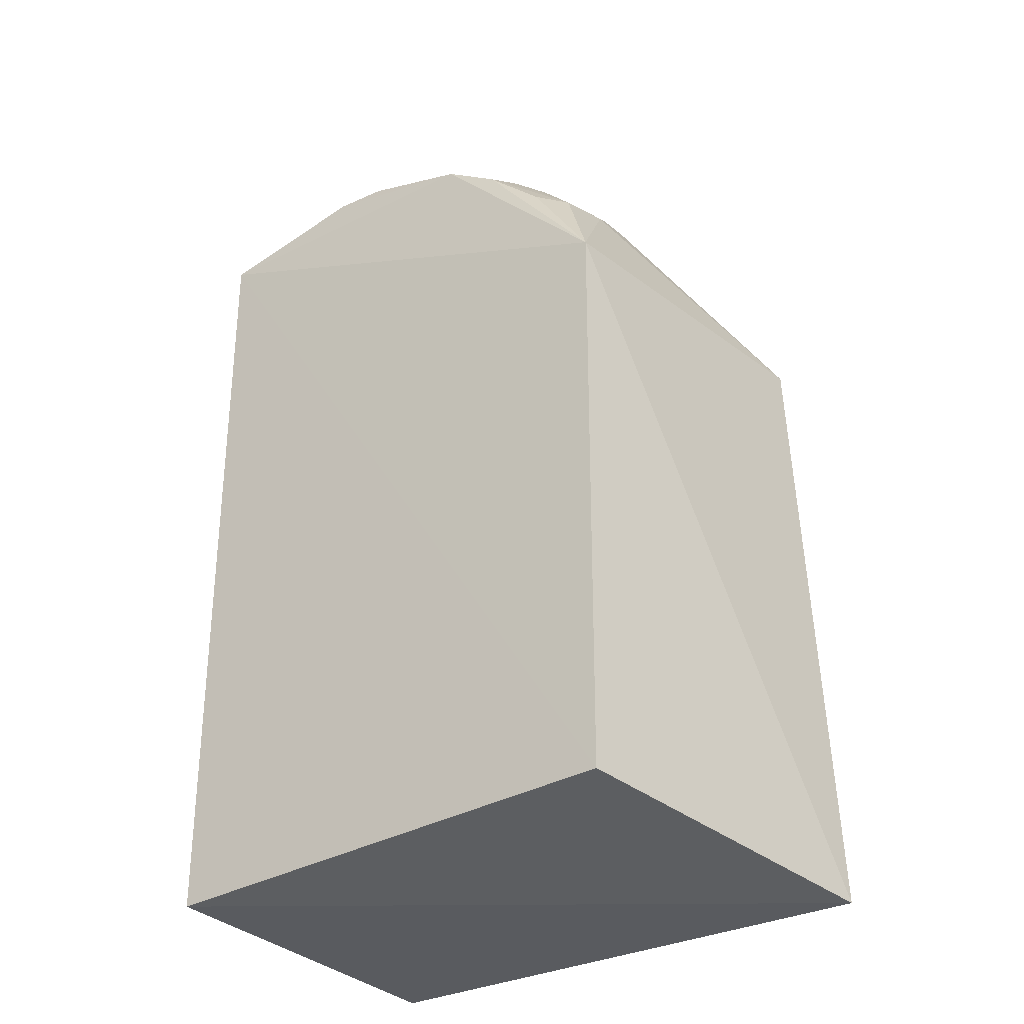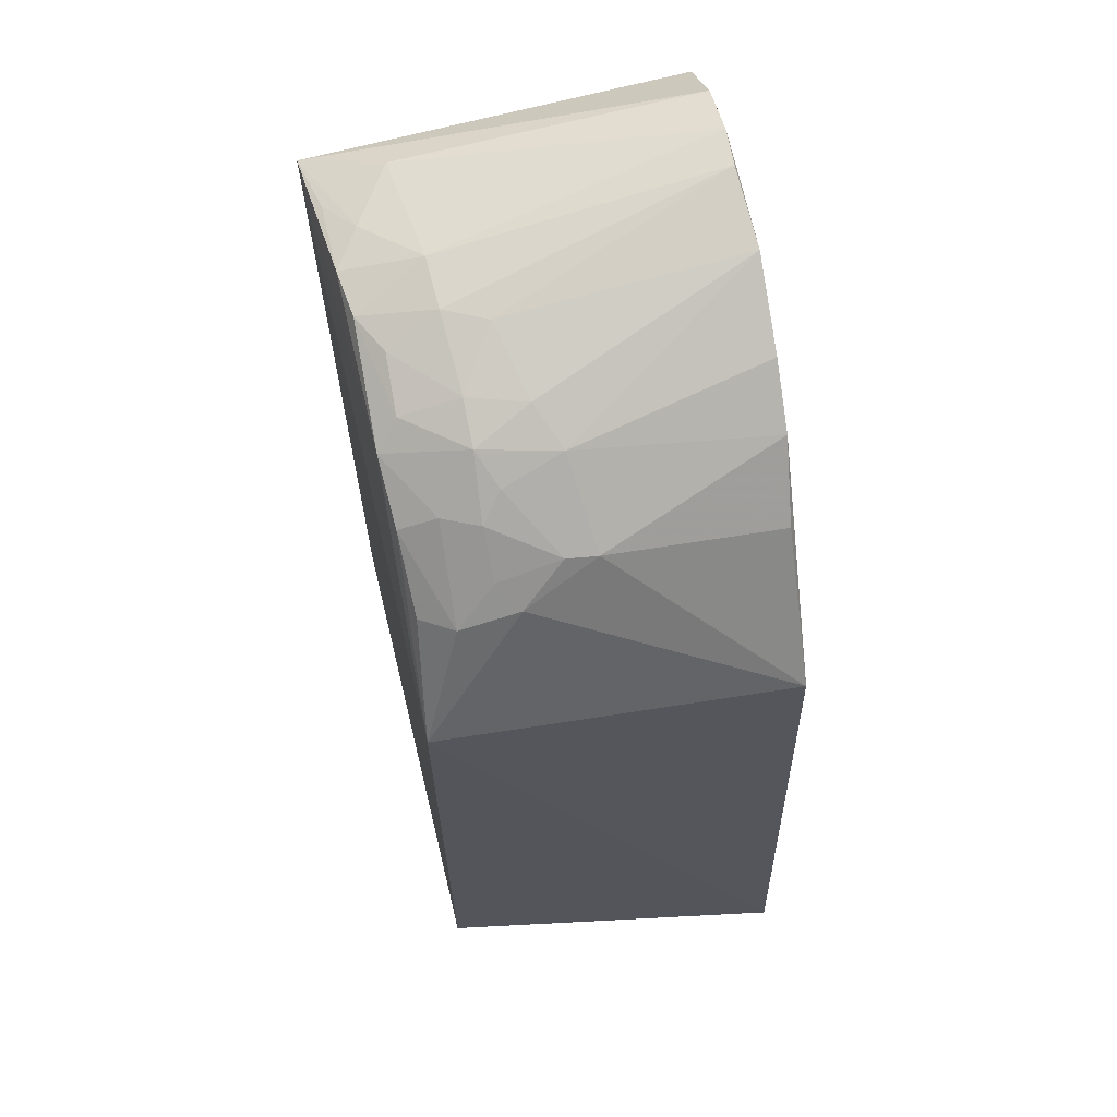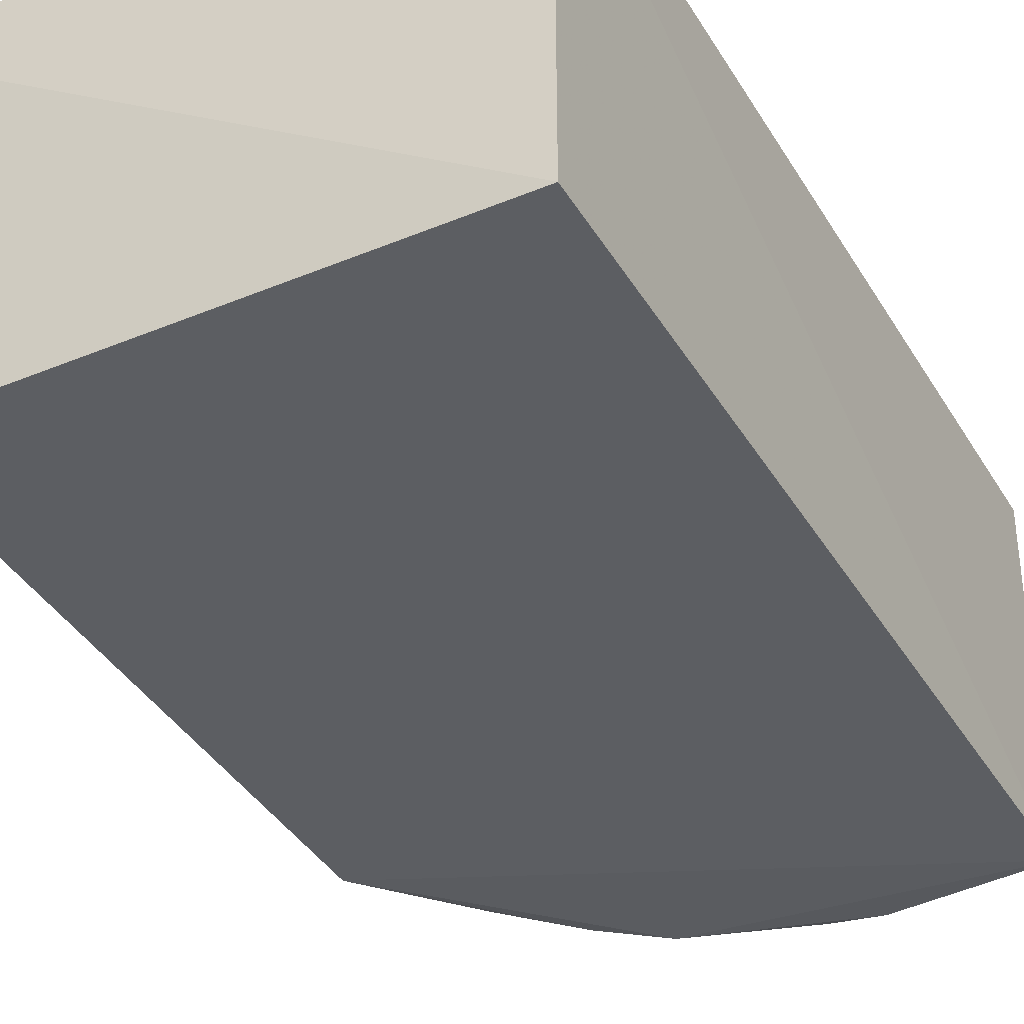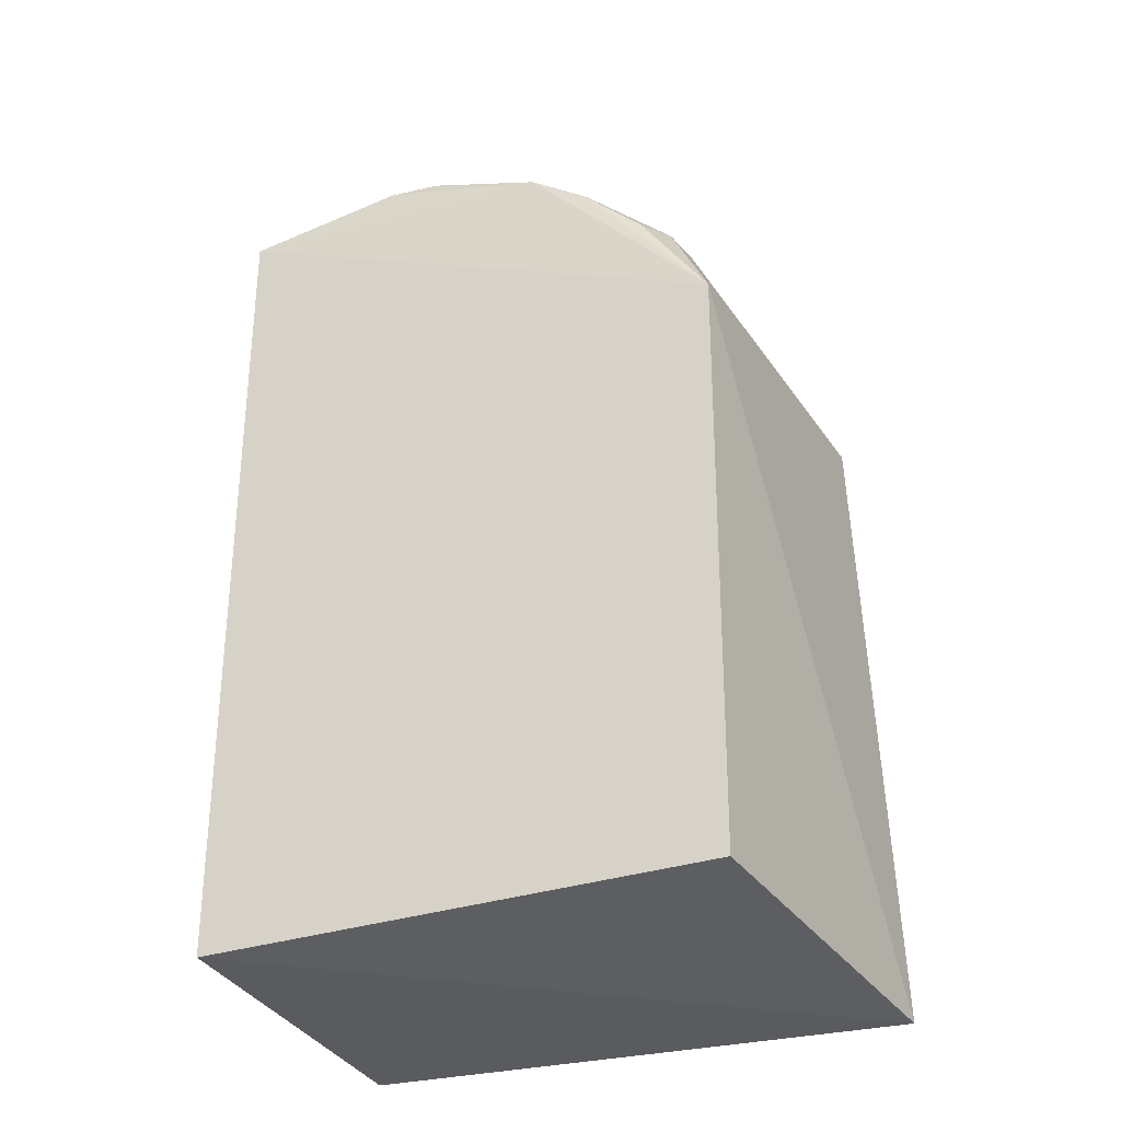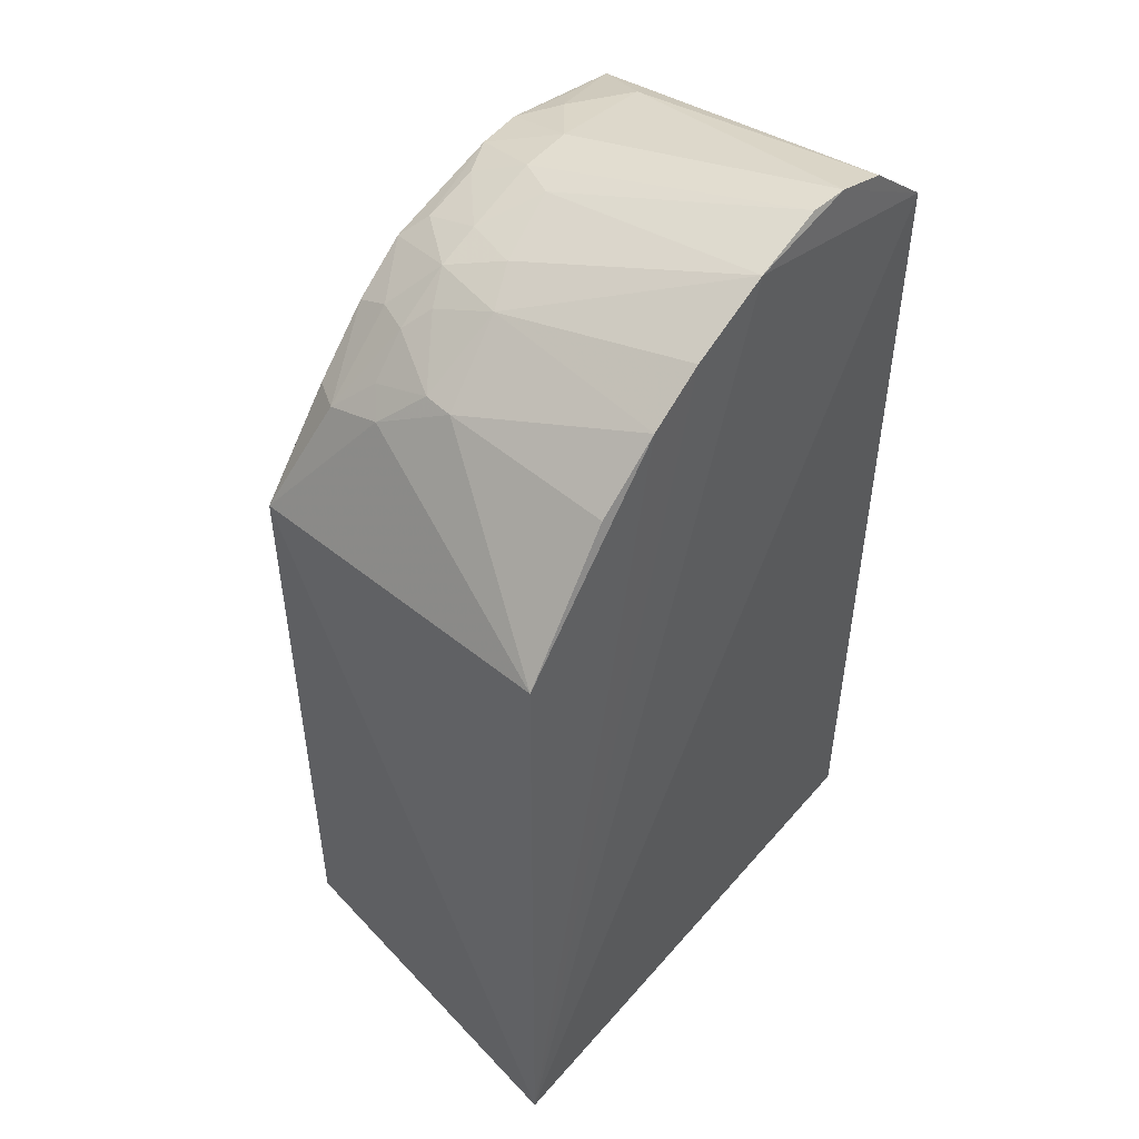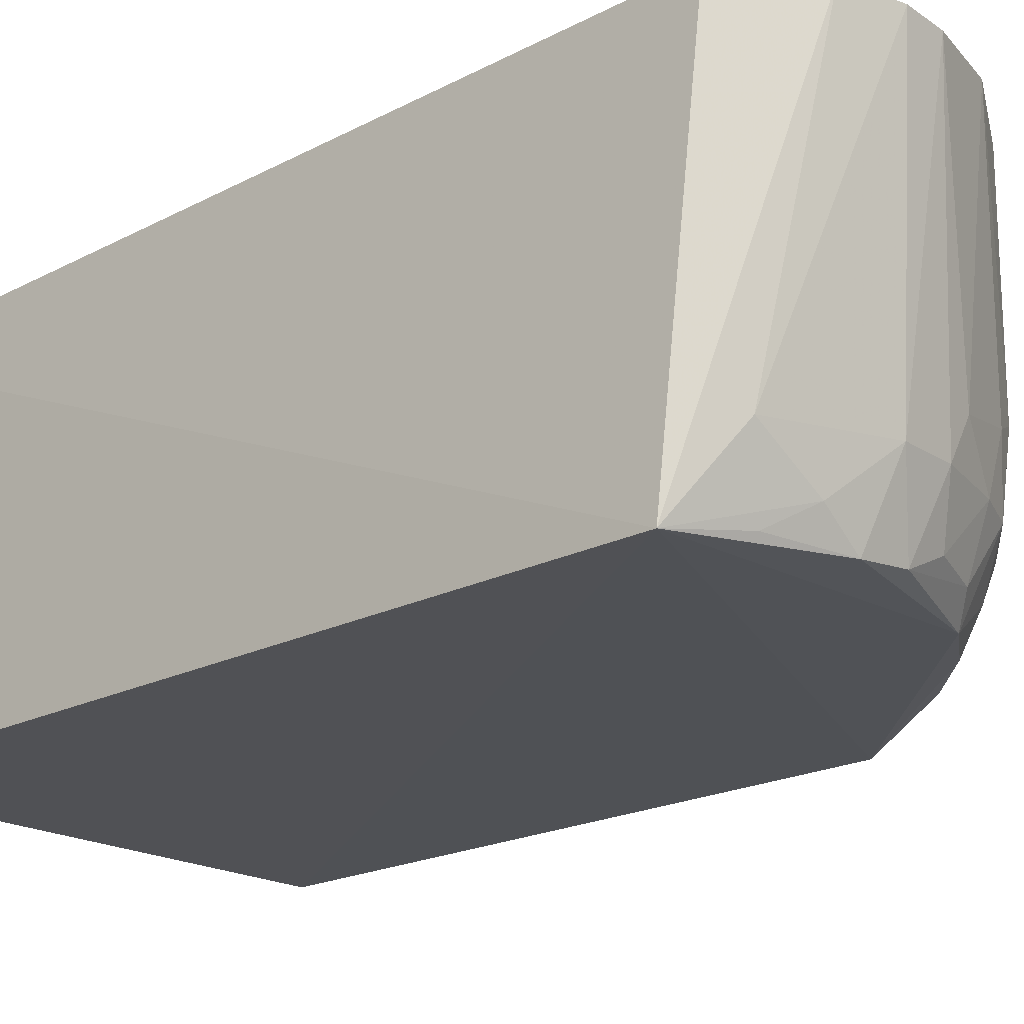
<metadata>
{"format":"obj","ext":"obj","renderer":"f3d","projection":"perspective","resolution":1024,"background":"white","views":[{"elev":-33.6,"azim":37.7,"up":"+Z"},{"elev":63.8,"azim":77.6,"up":"+Z"},{"elev":-38.3,"azim":-152.1,"up":"+Y"},{"elev":-33.5,"azim":23.5,"up":"+Z"},{"elev":46.5,"azim":130.3,"up":"+Z"},{"elev":-21.4,"azim":-47.9,"up":"+Y"}]}
</metadata>
<code>
v 0.2561 -0.2573 0.3682
v 0.3901 -0.2571 -0.2283
v 0.4144 -0.004716 0.2289
v 0.02805 0.00237 0.3986
v 0.02493 -0.2652 -0.234
v 0.2017 0.001513 0.4356
v 0.3945 -0.2597 0.2162
v 0.02217 -0.2697 0.3702
v 0.4281 0.003892 -0.2451
v 0.3409 -0.1543 0.3417
v 0.02493 -0.007576 -0.234
v 0.1167 -5.109e-05 0.4507
v 0.3008 -0.001124 0.3729
v 0.2754 -0.1984 0.3851
v 0.3579 -0.1853 0.3128
v 0.07691 0.000192 0.4394
v 0.1479 -0.2028 0.4161
v 0.261 -1.284e-05 0.4027
v 0.3438 -0.005916 0.3276
v 0.3433 -0.132 0.3406
v 0.3141 -0.2012 0.355
v 0.05755 -0.2129 0.3981
v 0.1345 -0.2596 0.3973
v 0.2013 -0.2396 0.3981
v 0.1457 -0.001562 0.4507
v 0.2881 -0.1422 0.3843
v 0.3415 -0.2001 0.3268
v 0.3018 -0.2272 0.3534
v 0.1045 -0.2407 0.3998
v 0.2414 -0.241 0.3841
v 0.1711 -0.2548 0.3983
v 0.1877 -0.2014 0.4139
v 0.2576 -0.1573 0.399
v 0.299 -0.1861 0.3703
v 0.3568 -0.2285 0.3002
v 0.07447 -0.26 0.3856
v 0.2443 -0.1983 0.3978
v 0.2032 -0.1715 0.4155
v 0.2977 -0.2544 0.3406
v 0.3418 -0.2521 0.2979
f 8 7 1
f 8 5 2
f 8 2 7
f 9 2 5
f 9 7 2
f 9 3 7
f 9 4 6
f 11 8 4
f 11 5 8
f 11 9 5
f 11 4 9
f 12 6 4
f 13 3 9
f 15 7 3
f 16 12 4
f 16 4 8
f 18 13 9
f 18 9 6
f 19 3 13
f 20 15 3
f 20 10 15
f 20 3 19
f 20 19 13
f 22 16 8
f 22 12 16
f 22 17 12
f 23 8 1
f 25 6 12
f 25 12 17
f 26 18 6
f 26 10 20
f 26 20 13
f 26 13 18
f 27 15 10
f 27 10 21
f 28 21 14
f 28 14 1
f 29 22 8
f 29 23 17
f 29 17 22
f 30 1 14
f 31 23 1
f 31 30 24
f 31 1 30
f 31 17 23
f 32 25 17
f 32 31 24
f 32 17 31
f 33 26 6
f 33 14 26
f 34 21 10
f 34 10 26
f 34 26 14
f 34 14 21
f 35 7 15
f 35 15 27
f 35 27 21
f 35 21 28
f 36 29 8
f 36 8 23
f 36 23 29
f 37 30 14
f 37 24 30
f 37 32 24
f 37 14 33
f 38 6 25
f 38 25 32
f 38 32 37
f 38 37 33
f 38 33 6
f 39 35 28
f 39 28 1
f 39 1 7
f 40 39 7
f 40 7 35
f 40 35 39

</code>
